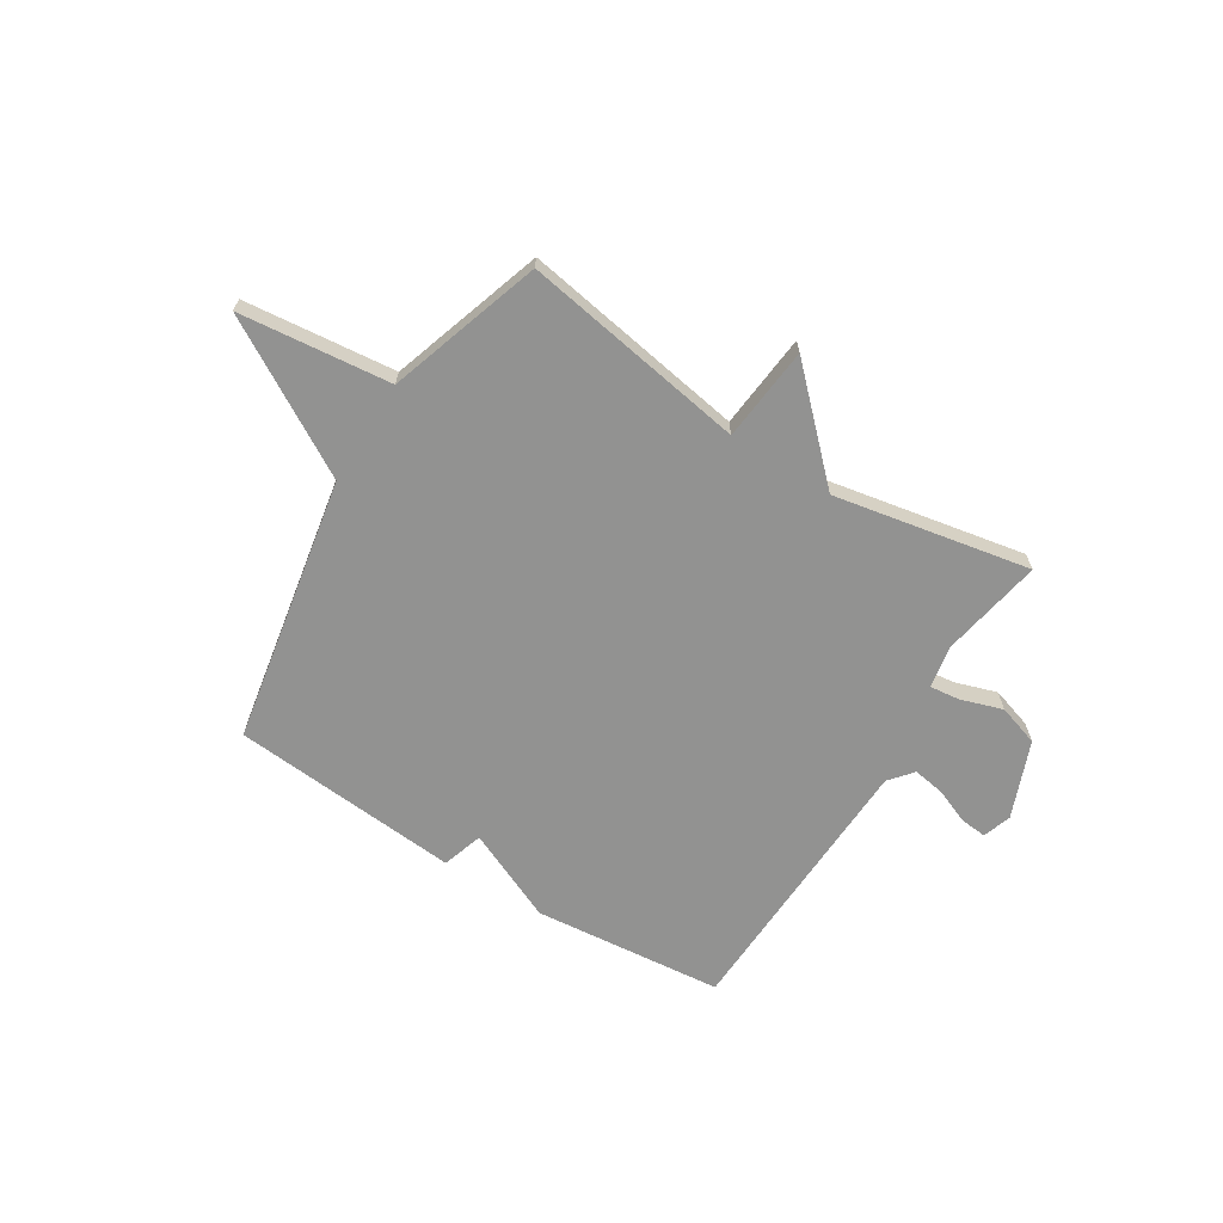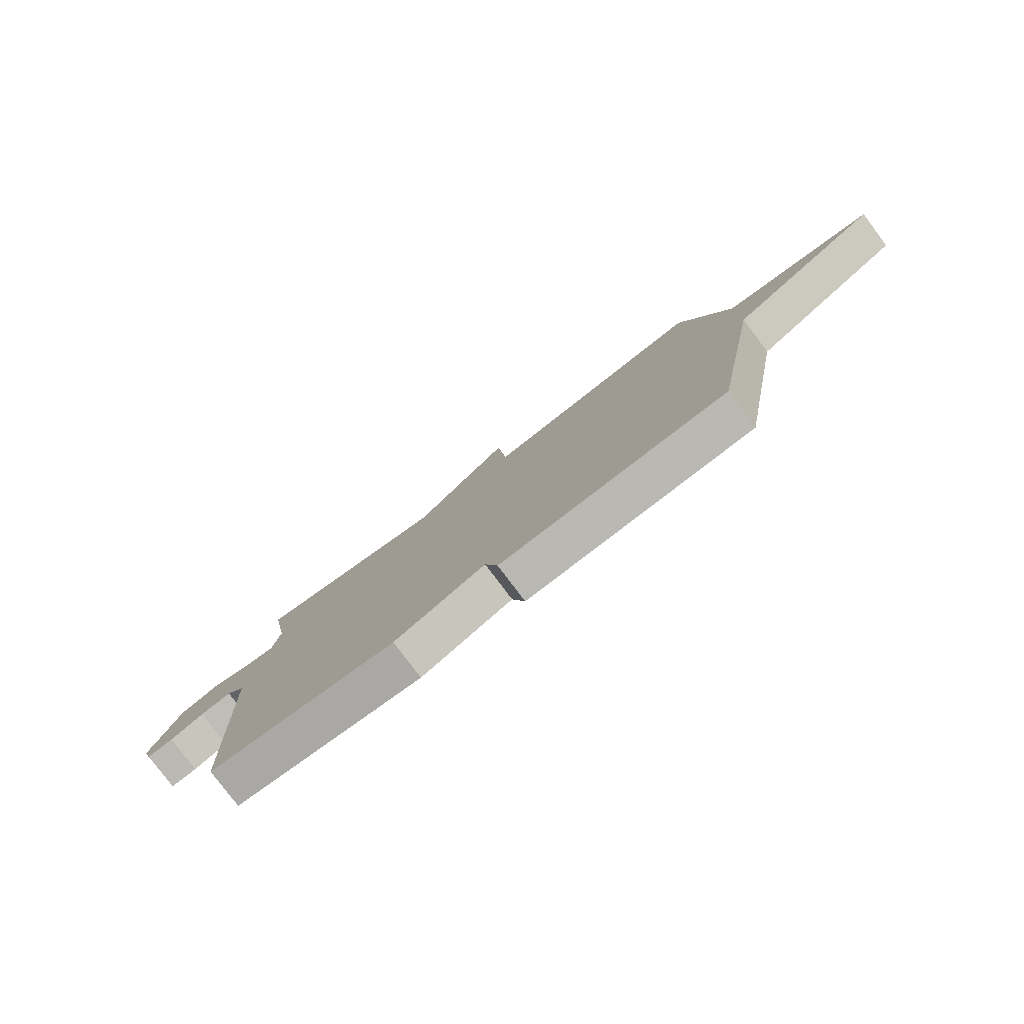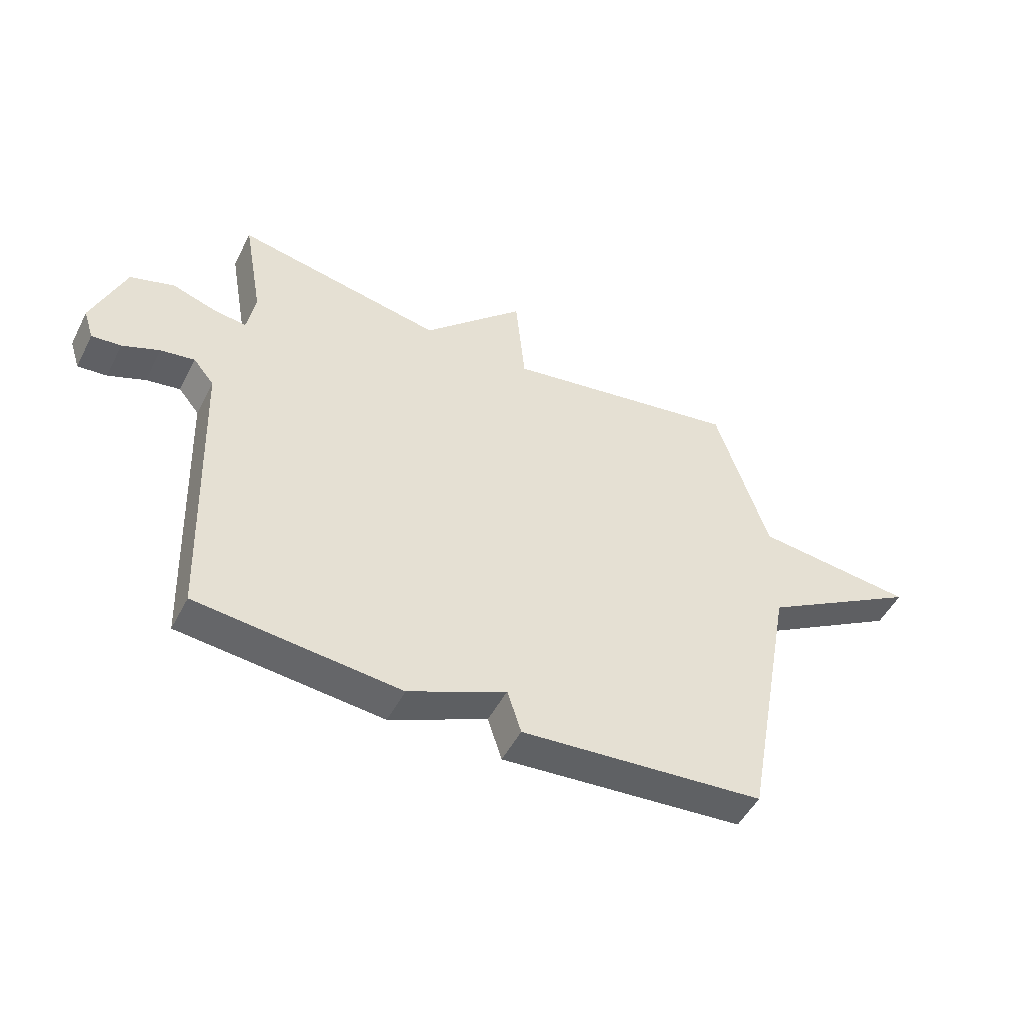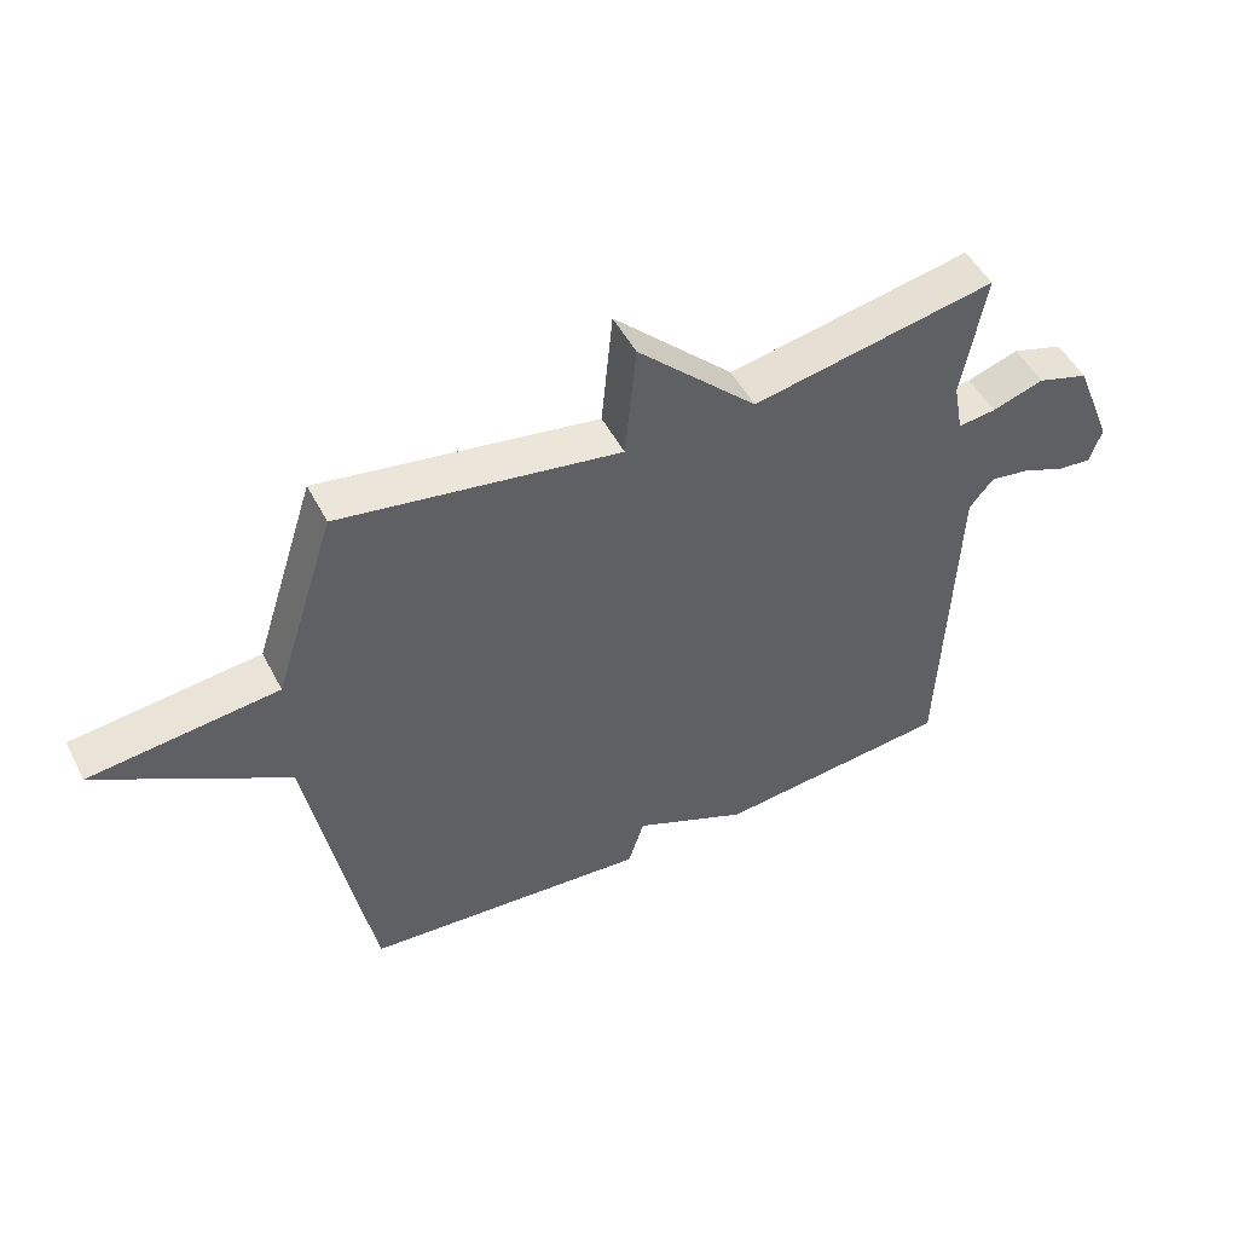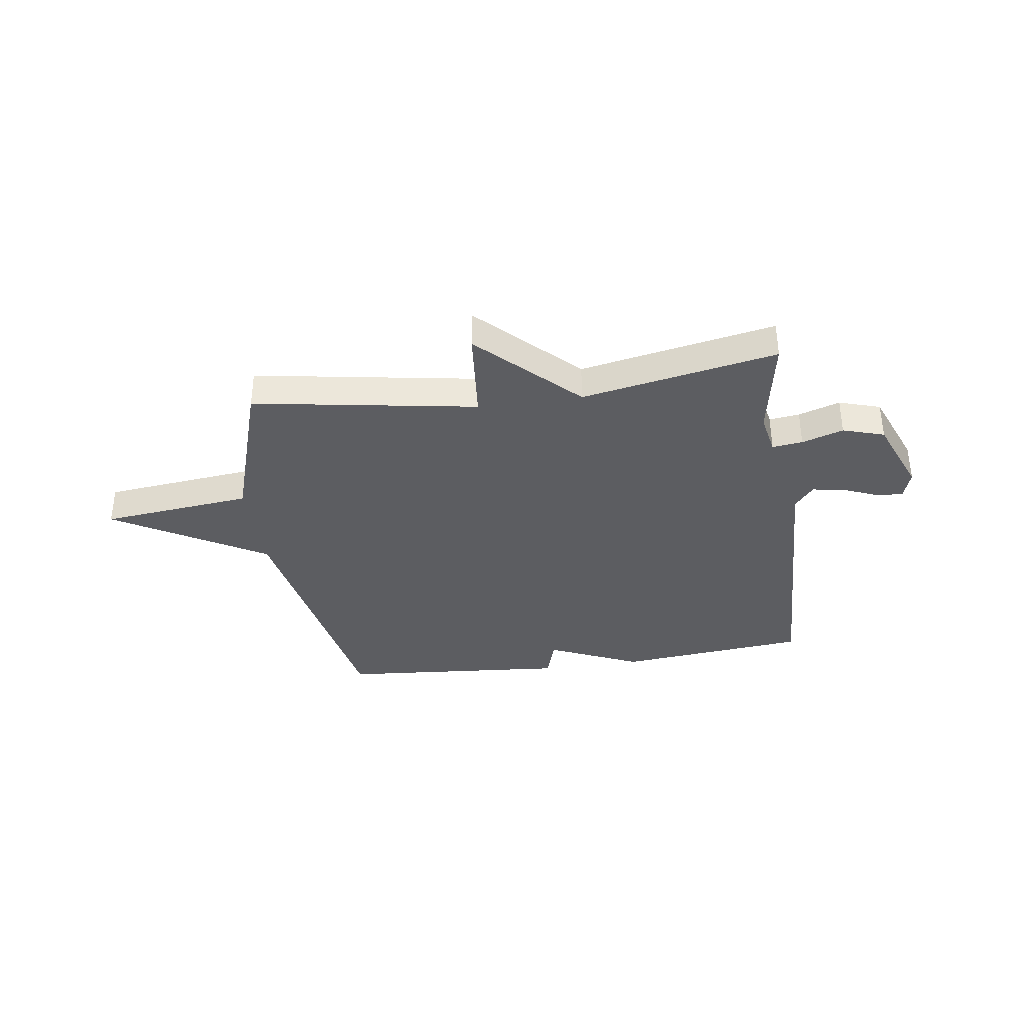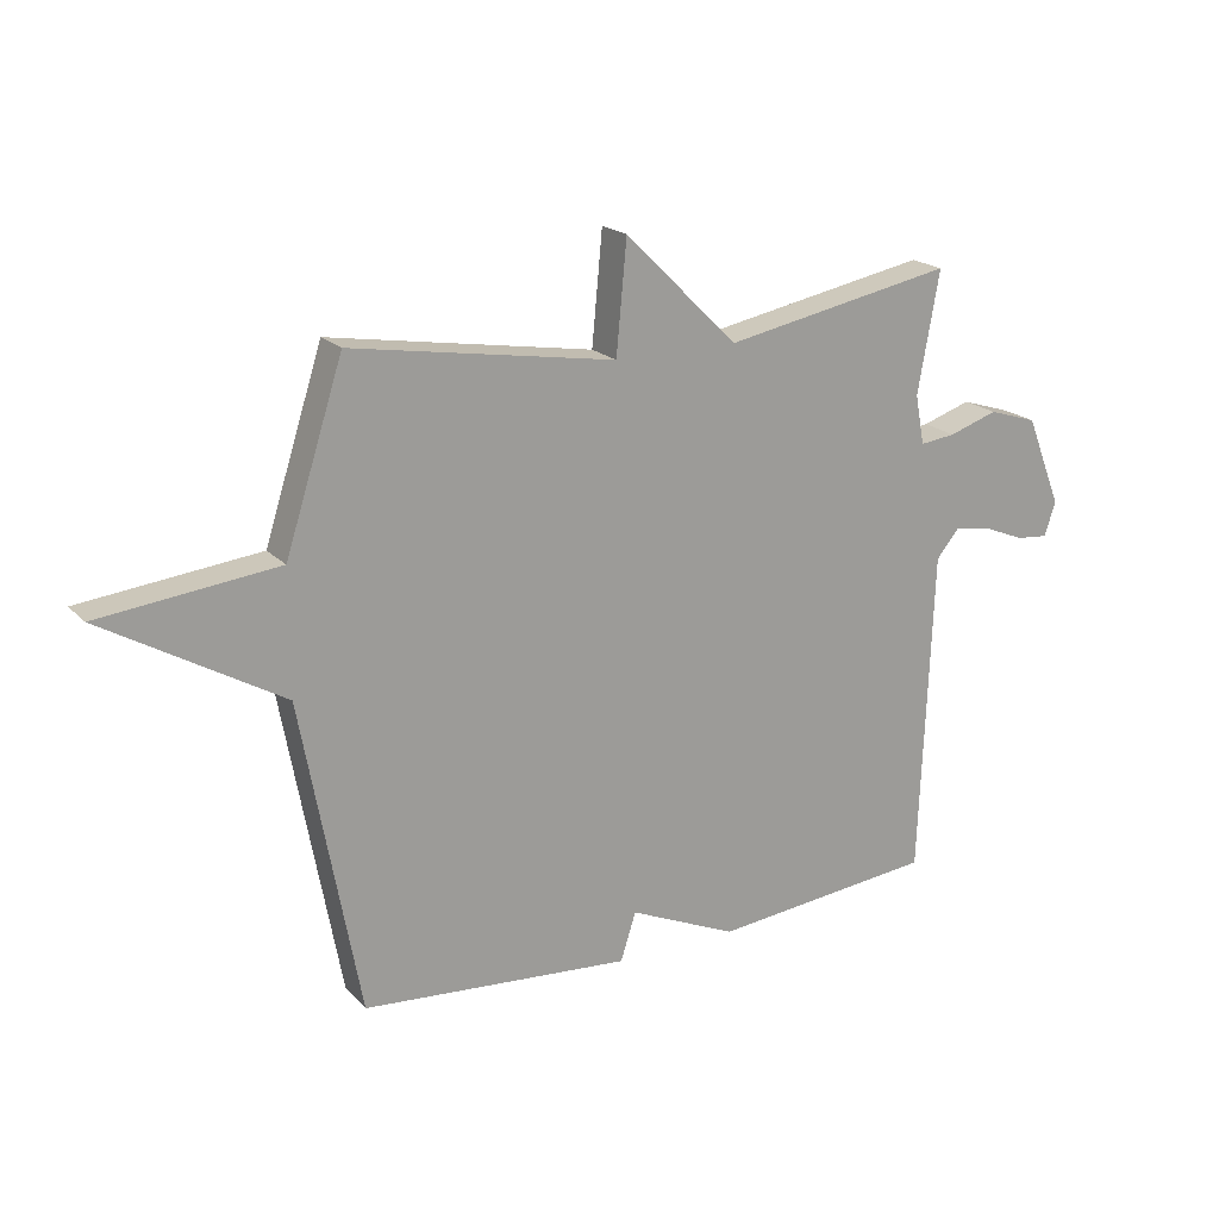
<metadata>
{"format":"obj","ext":"obj","renderer":"f3d","projection":"perspective","resolution":1024,"background":"white","views":[{"elev":-66.2,"azim":-32.0,"up":"+Y"},{"elev":-79.1,"azim":-143.1,"up":"+Z"},{"elev":-49.8,"azim":153.5,"up":"+Z"},{"elev":49.9,"azim":-26.7,"up":"+Z"},{"elev":-36.3,"azim":8.2,"up":"+Y"},{"elev":19.8,"azim":-30.0,"up":"+Z"}]}
</metadata>
<code>
v 0.5 0.07 0.5
v 0.465 0.07 0.304
v 0.48 0.07 0.224
v 0.538 0.07 0.231
v 0.617 0.07 0.257
v 0.696 0.07 0.232
v 0.754 0.07 0.086
v 0.736 0.07 0.031
v 0.684 0.07 0.036
v 0.618 0.07 0.063
v 0.557 0.07 0.073
v 0.52 0.07 0.028
v 0.5 0.07 -0.5
v 0.137 0.07 -0.536
v -0.038 0.07 -0.458
v -0.063 0.07 -0.536
v -0.5 0.07 -0.5
v -0.594 0.07 0.008
v -0.882 0.07 0.177
v -0.594 0.07 0.208
v -0.5 0.07 0.5
v -0.073 0.07 0.429
v -0.056 0.07 0.609
v 0.127 0.07 0.429
v 0.5 0 0.5
v 0.465 0 0.304
v 0.48 0 0.224
v 0.538 0 0.231
v 0.617 0 0.257
v 0.696 0 0.232
v 0.754 0 0.086
v 0.736 0 0.031
v 0.684 0 0.036
v 0.618 0 0.063
v 0.557 0 0.073
v 0.52 0 0.028
v 0.5 0 -0.5
v 0.137 0 -0.536
v -0.038 0 -0.458
v -0.063 0 -0.536
v -0.5 0 -0.5
v -0.594 0 0.008
v -0.882 0 0.177
v -0.594 0 0.208
v -0.5 0 0.5
v -0.073 0 0.429
v -0.056 0 0.609
v 0.127 0 0.429
f 22 23 24
f 20 21 22
f 20 22 24
f 18 19 20
f 18 20 24
f 17 18 24
f 16 17 24
f 15 16 24
f 14 15 24
f 13 14 24
f 12 13 24
f 11 12 24
f 10 11 24
f 8 9 10
f 7 8 10
f 6 7 10
f 5 6 10
f 4 5 10
f 3 4 10
f 3 10 24
f 2 3 24
f 1 2 24
f 48 47 46
f 46 45 44
f 48 46 44
f 44 43 42
f 48 44 42
f 48 42 41
f 48 41 40
f 48 40 39
f 48 39 38
f 48 38 37
f 48 37 36
f 48 36 35
f 48 35 34
f 34 33 32
f 34 32 31
f 34 31 30
f 34 30 29
f 34 29 28
f 34 28 27
f 48 34 27
f 48 27 26
f 48 26 25
f 1 25 26 2
f 2 26 27 3
f 3 27 28 4
f 4 28 29 5
f 5 29 30 6
f 6 30 31 7
f 7 31 32 8
f 8 32 33 9
f 9 33 34 10
f 10 34 35 11
f 11 35 36 12
f 12 36 37 13
f 13 37 38 14
f 14 38 39 15
f 15 39 40 16
f 16 40 41 17
f 17 41 42 18
f 18 42 43 19
f 19 43 44 20
f 20 44 45 21
f 21 45 46 22
f 22 46 47 23
f 23 47 48 24
f 24 48 25 1

</code>
